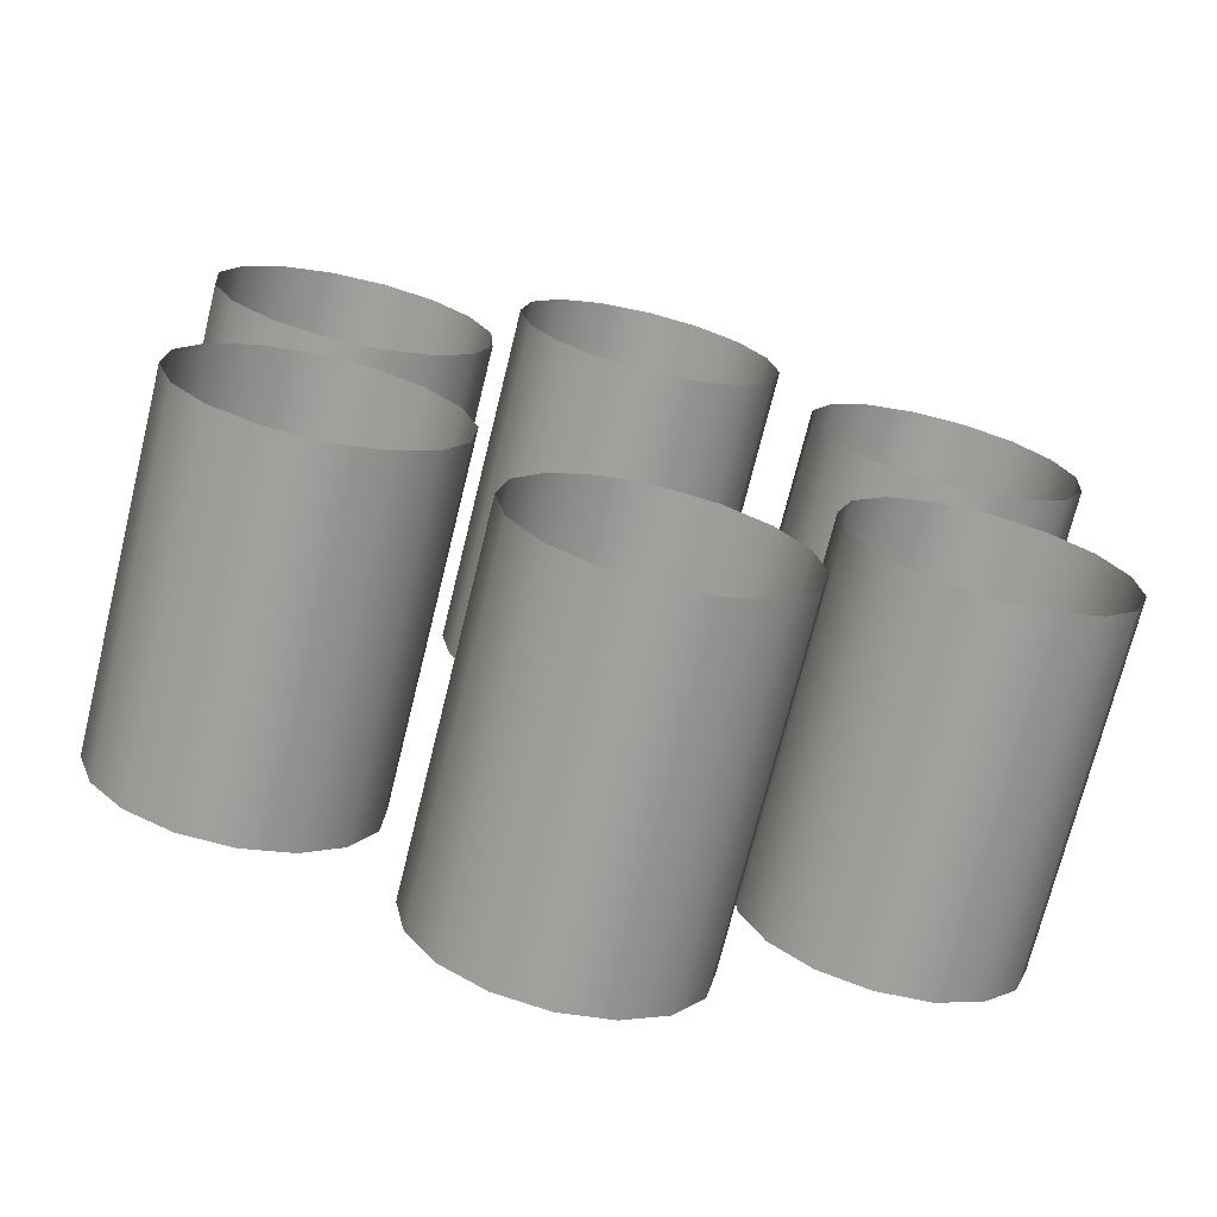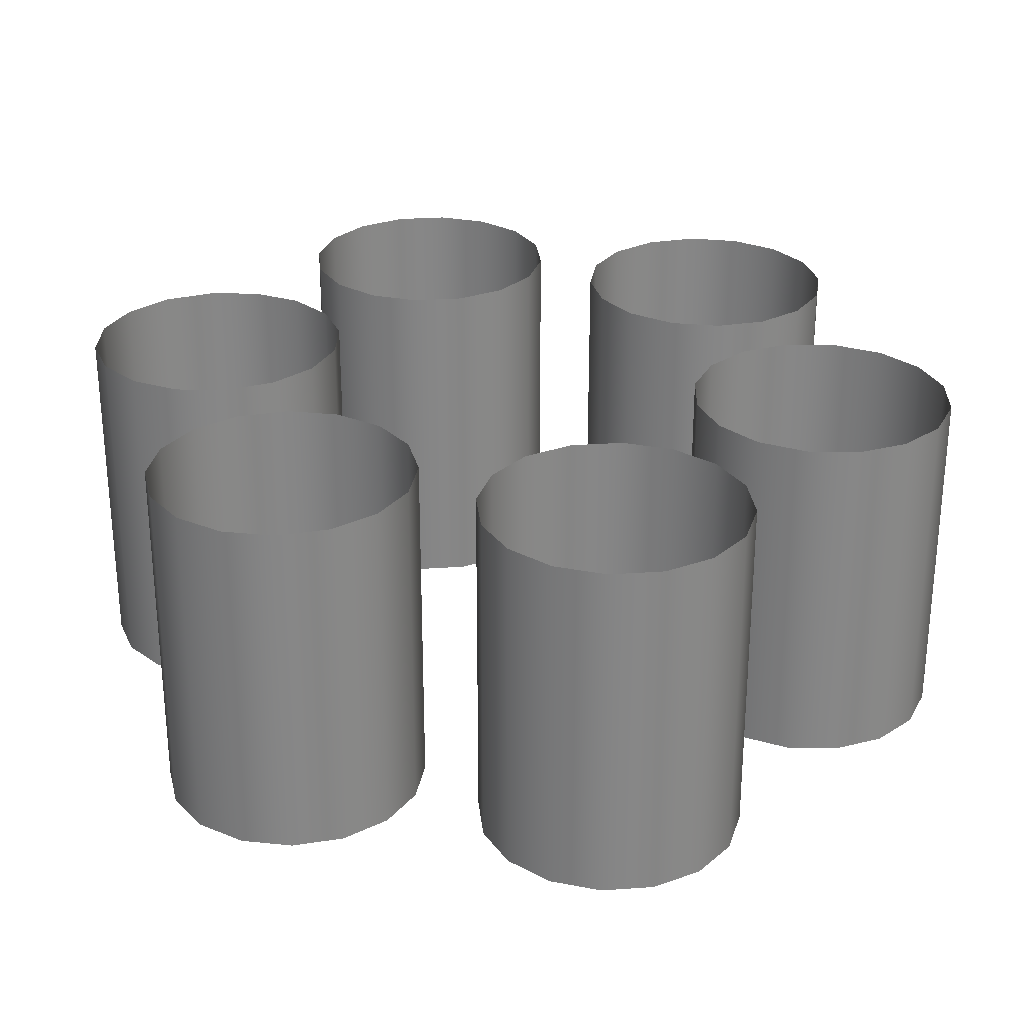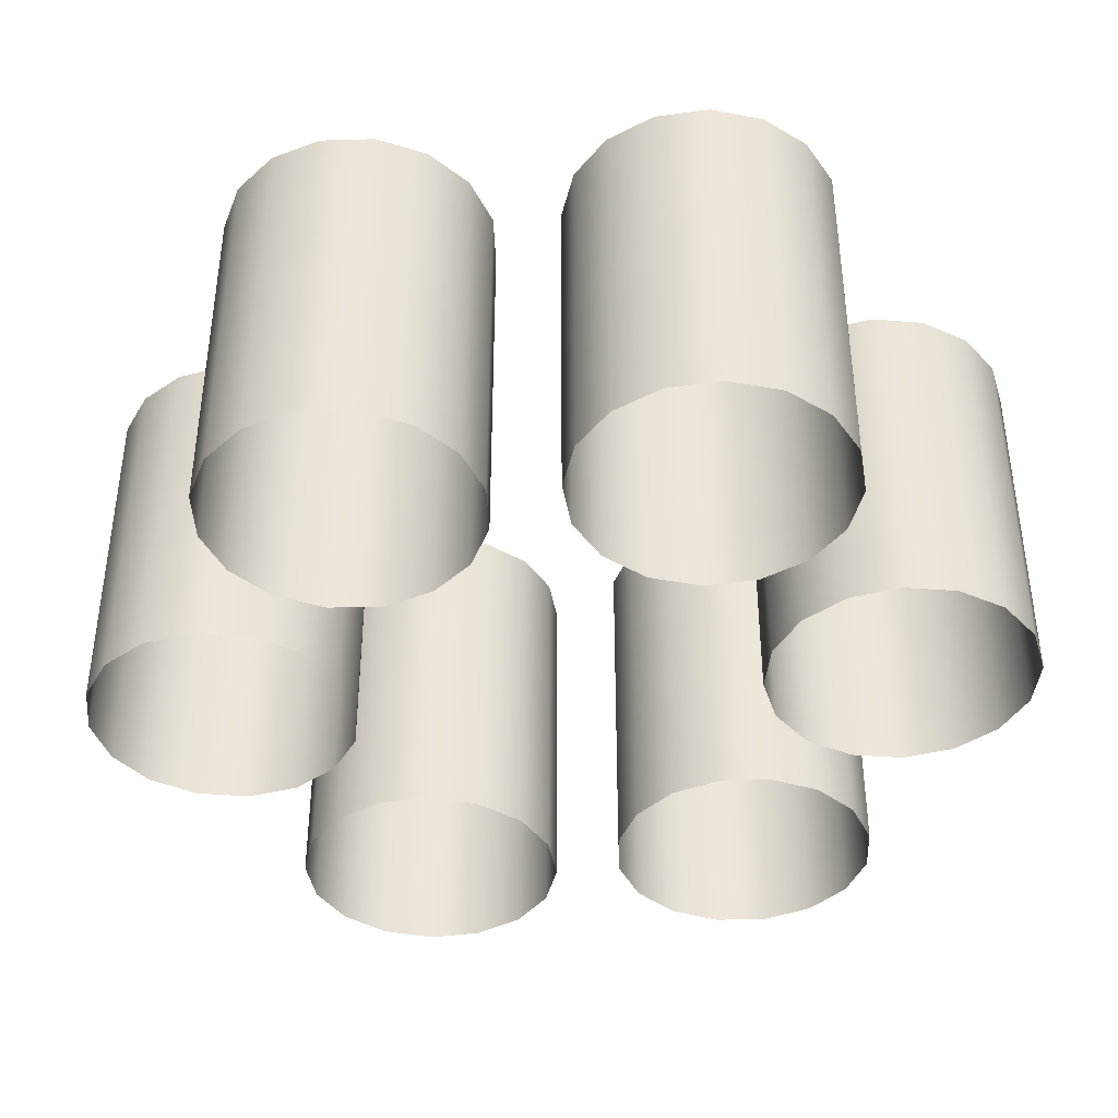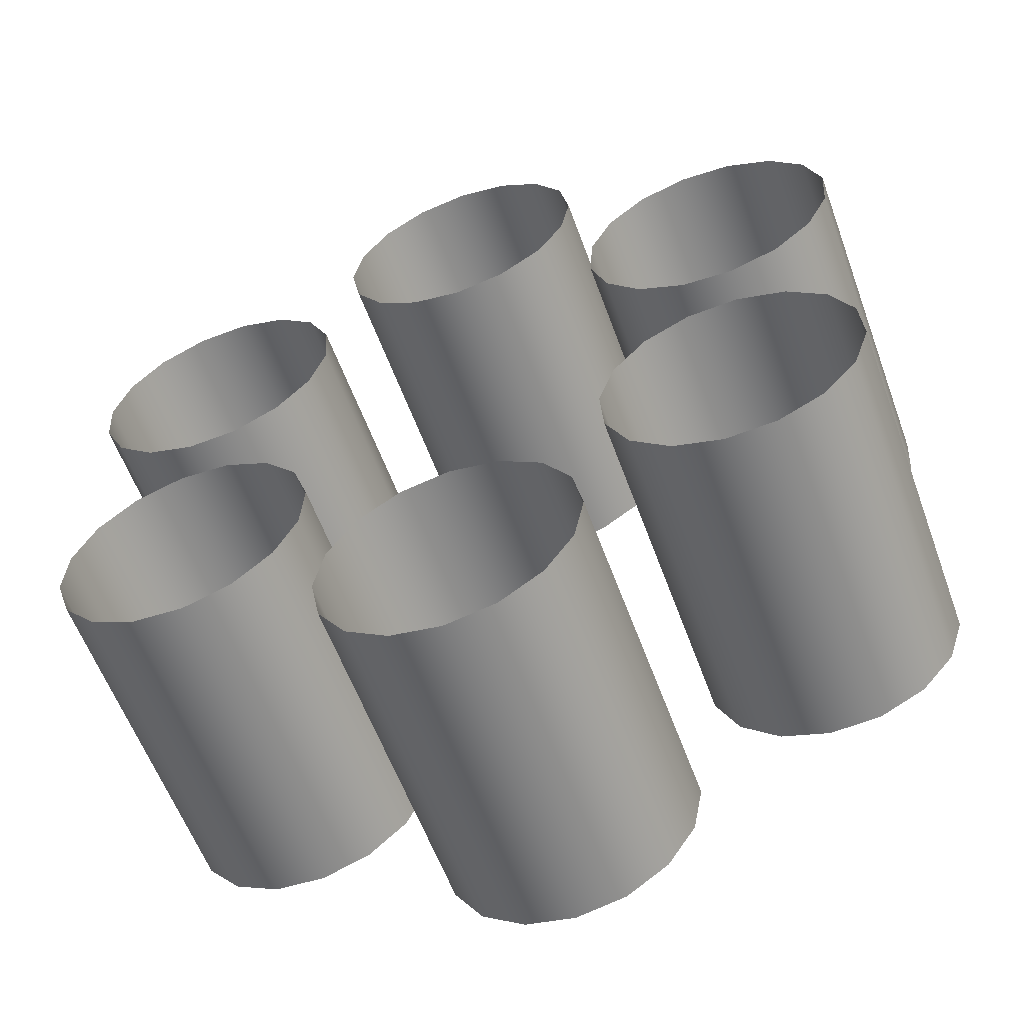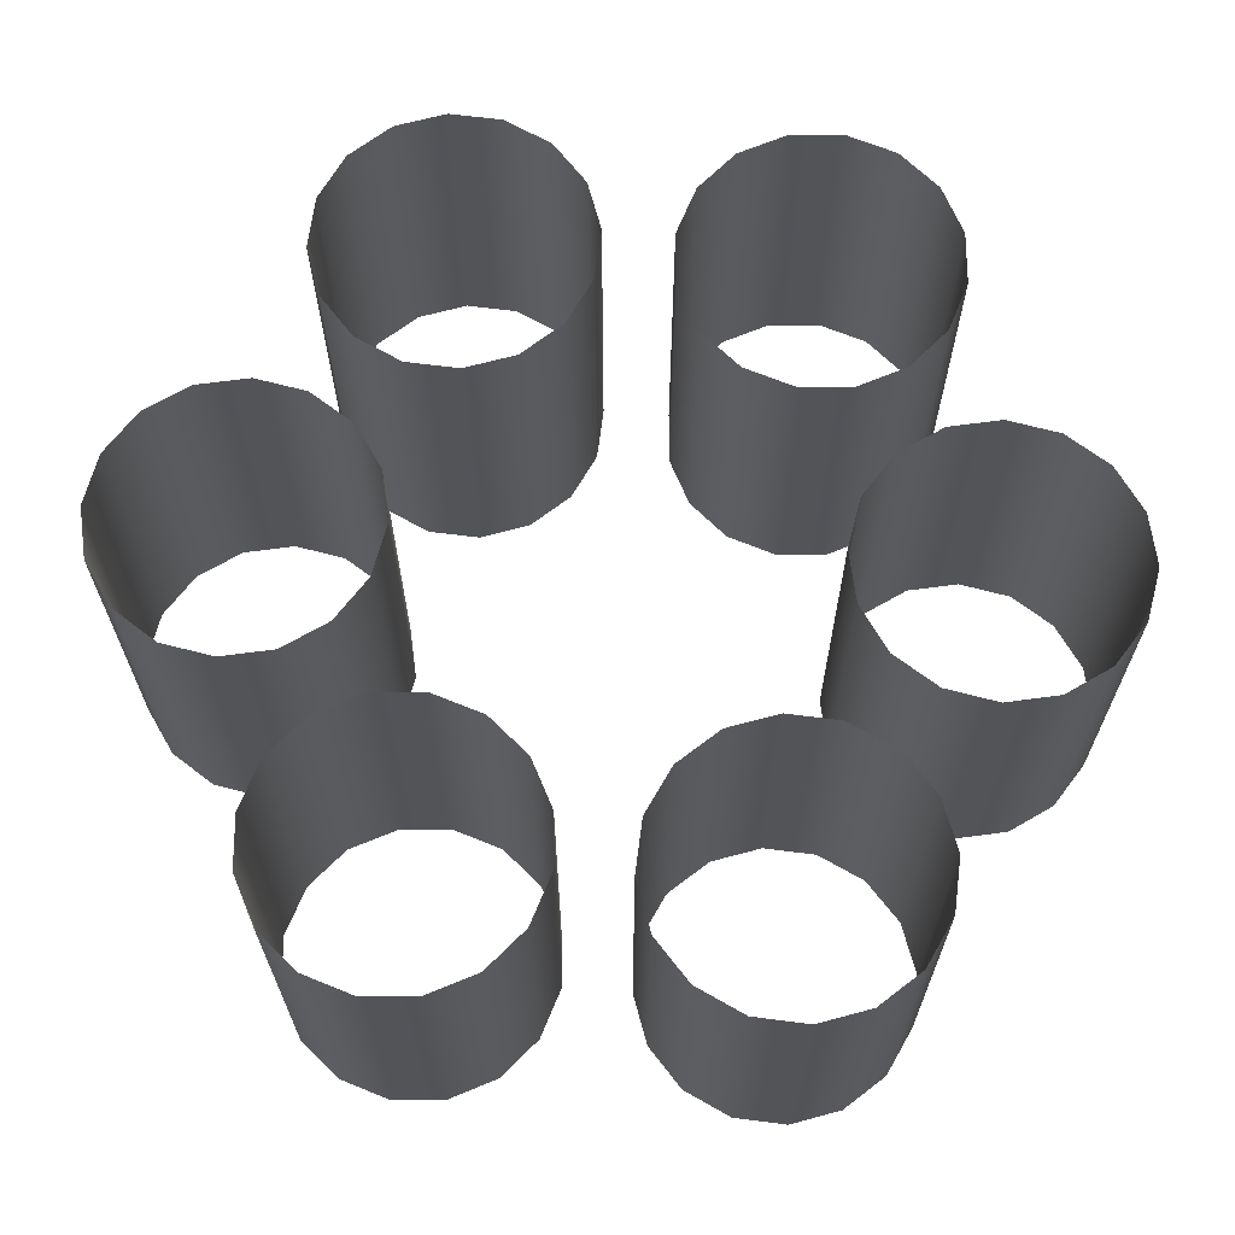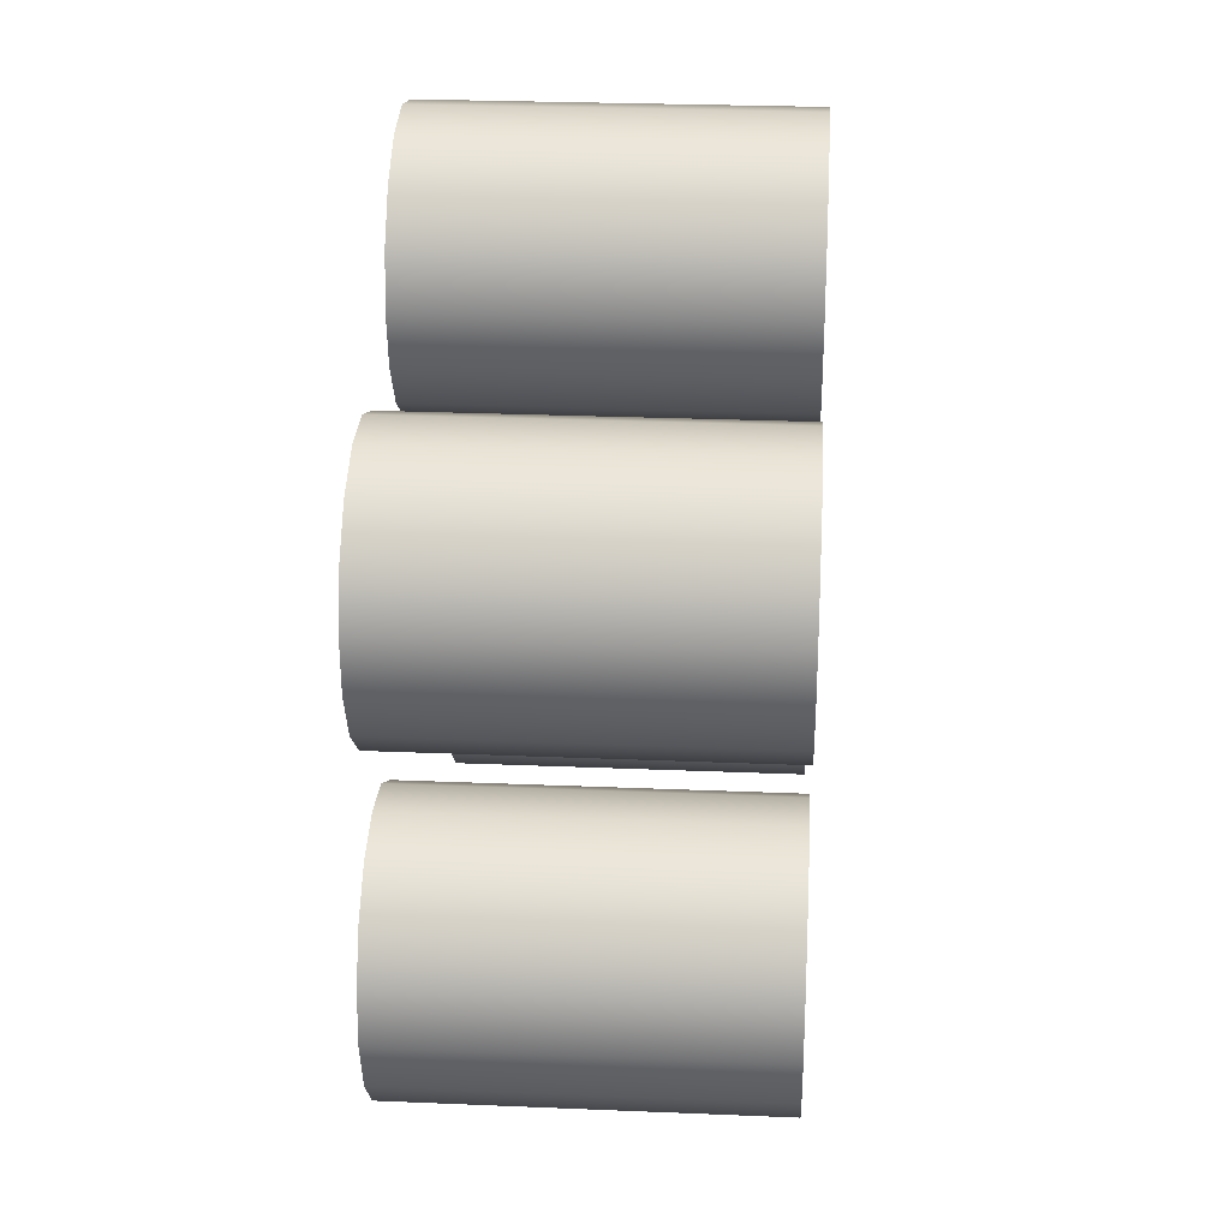
<metadata>
{"format":"obj","ext":"obj","renderer":"f3d","projection":"perspective","resolution":1024,"background":"white","views":[{"elev":-71.6,"azim":166.2,"up":"+Y"},{"elev":28.1,"azim":-137.3,"up":"+Z"},{"elev":-40.5,"azim":155.8,"up":"+Z"},{"elev":-58.8,"azim":20.0,"up":"+Y"},{"elev":66.6,"azim":-146.4,"up":"+Z"},{"elev":26.2,"azim":-86.2,"up":"+Y"}]}
</metadata>
<code>
g default
v 0.6989 -2.168 2.219
v 0.535 -2.413 2.219
v 0.2895 -2.577 2.219
v 0 -2.635 2.219
v -0.2895 -2.577 2.219
v -0.535 -2.413 2.219
v -0.6989 -2.168 2.219
v -0.7565 -1.878 2.219
v -0.6989 -1.589 2.219
v -0.535 -1.343 2.219
v -0.2895 -1.179 2.219
v -0 -1.121 2.219
v 0.2895 -1.179 2.219
v 0.535 -1.343 2.219
v 0.6989 -1.589 2.219
v 0.7565 -1.878 2.219
v 0.6989 -2.168 0.2185
v 0.535 -2.413 0.2185
v 0.2895 -2.577 0.2185
v 0 -2.635 0.2185
v -0.2895 -2.577 0.2185
v -0.535 -2.413 0.2185
v -0.6989 -2.168 0.2185
v -0.7565 -1.878 0.2185
v -0.6989 -1.589 0.2185
v -0.535 -1.343 0.2185
v -0.2895 -1.179 0.2185
v -0 -1.121 0.2185
v 0.2895 -1.179 0.2185
v 0.535 -1.343 0.2185
v 0.6989 -1.589 0.2185
v 0.7565 -1.878 0.2185
v -0.6989 2.168 2.219
v -0.535 2.413 2.219
v -0.2895 2.577 2.219
v -0 2.635 2.219
v 0.2895 2.577 2.219
v 0.535 2.413 2.219
v 0.6989 2.168 2.219
v 0.7565 1.878 2.219
v 0.6989 1.589 2.219
v 0.535 1.343 2.219
v 0.2895 1.179 2.219
v 0 1.121 2.219
v -0.2895 1.179 2.219
v -0.535 1.343 2.219
v -0.6989 1.589 2.219
v -0.7565 1.878 2.219
v -0.6989 2.168 0.2185
v -0.535 2.413 0.2185
v -0.2895 2.577 0.2185
v -0 2.635 0.2185
v 0.2895 2.577 0.2185
v 0.535 2.413 0.2185
v 0.6989 2.168 0.2185
v 0.7565 1.878 0.2185
v 0.6989 1.589 0.2185
v 0.535 1.343 0.2185
v 0.2895 1.179 0.2185
v 0 1.121 0.2185
v -0.2895 1.179 0.2185
v -0.535 1.343 0.2185
v -0.6989 1.589 0.2185
v -0.7565 1.878 0.2185
v 1.528 1.689 2.219
v 1.822 1.67 2.219
v 2.087 1.539 2.219
v 2.282 1.317 2.219
v 2.376 1.038 2.219
v 2.357 0.7432 2.219
v 2.227 0.4785 2.219
v 2.005 0.2838 2.219
v 1.725 0.1889 2.219
v 1.431 0.2083 2.219
v 1.166 0.3388 2.219
v 0.9712 0.5607 2.219
v 0.8763 0.8403 2.219
v 0.8957 1.135 2.219
v 1.026 1.4 2.219
v 1.248 1.594 2.219
v 1.528 1.689 0.2185
v 1.822 1.67 0.2185
v 2.087 1.539 0.2185
v 2.282 1.317 0.2185
v 2.376 1.038 0.2185
v 2.357 0.7432 0.2185
v 2.227 0.4785 0.2185
v 2.005 0.2838 0.2185
v 1.725 0.1889 0.2185
v 1.431 0.2083 0.2185
v 1.166 0.3388 0.2185
v 0.9712 0.5607 0.2185
v 0.8763 0.8403 0.2185
v 0.8957 1.135 0.2185
v 1.026 1.4 0.2185
v 1.248 1.594 0.2185
v -2.227 0.4785 2.219
v -2.357 0.7432 2.219
v -2.376 1.038 2.219
v -2.282 1.317 2.219
v -2.087 1.539 2.219
v -1.822 1.67 2.219
v -1.528 1.689 2.219
v -1.248 1.594 2.219
v -1.026 1.4 2.219
v -0.8957 1.135 2.219
v -0.8763 0.8403 2.219
v -0.9712 0.5607 2.219
v -1.166 0.3388 2.219
v -1.431 0.2083 2.219
v -1.725 0.1889 2.219
v -2.005 0.2838 2.219
v -2.227 0.4785 0.2185
v -2.357 0.7432 0.2185
v -2.376 1.038 0.2185
v -2.282 1.317 0.2185
v -2.087 1.539 0.2185
v -1.822 1.67 0.2185
v -1.528 1.689 0.2185
v -1.248 1.594 0.2185
v -1.026 1.4 0.2185
v -0.8957 1.135 0.2185
v -0.8763 0.8403 0.2185
v -0.9712 0.5607 0.2185
v -1.166 0.3388 0.2185
v -1.431 0.2083 0.2185
v -1.725 0.1889 0.2185
v -2.005 0.2838 0.2185
v -1.528 -1.689 2.219
v -1.822 -1.67 2.219
v -2.087 -1.539 2.219
v -2.282 -1.317 2.219
v -2.376 -1.038 2.219
v -2.357 -0.7432 2.219
v -2.227 -0.4785 2.219
v -2.005 -0.2838 2.219
v -1.725 -0.1889 2.219
v -1.431 -0.2083 2.219
v -1.166 -0.3388 2.219
v -0.9712 -0.5607 2.219
v -0.8763 -0.8403 2.219
v -0.8957 -1.135 2.219
v -1.026 -1.4 2.219
v -1.248 -1.594 2.219
v -1.528 -1.689 0.2185
v -1.822 -1.67 0.2185
v -2.087 -1.539 0.2185
v -2.282 -1.317 0.2185
v -2.376 -1.038 0.2185
v -2.357 -0.7432 0.2185
v -2.227 -0.4785 0.2185
v -2.005 -0.2838 0.2185
v -1.725 -0.1889 0.2185
v -1.431 -0.2083 0.2185
v -1.166 -0.3388 0.2185
v -0.9712 -0.5607 0.2185
v -0.8763 -0.8403 0.2185
v -0.8957 -1.135 0.2185
v -1.026 -1.4 0.2185
v -1.248 -1.594 0.2185
v 2.227 -0.4785 2.219
v 2.357 -0.7432 2.219
v 2.376 -1.038 2.219
v 2.282 -1.317 2.219
v 2.087 -1.539 2.219
v 1.822 -1.67 2.219
v 1.528 -1.689 2.219
v 1.248 -1.594 2.219
v 1.026 -1.4 2.219
v 0.8957 -1.135 2.219
v 0.8763 -0.8403 2.219
v 0.9712 -0.5607 2.219
v 1.166 -0.3388 2.219
v 1.431 -0.2083 2.219
v 1.725 -0.1889 2.219
v 2.005 -0.2838 2.219
v 2.227 -0.4785 0.2185
v 2.357 -0.7432 0.2185
v 2.376 -1.038 0.2185
v 2.282 -1.317 0.2185
v 2.087 -1.539 0.2185
v 1.822 -1.67 0.2185
v 1.528 -1.689 0.2185
v 1.248 -1.594 0.2185
v 1.026 -1.4 0.2185
v 0.8957 -1.135 0.2185
v 0.8763 -0.8403 0.2185
v 0.9712 -0.5607 0.2185
v 1.166 -0.3388 0.2185
v 1.431 -0.2083 0.2185
v 1.725 -0.1889 0.2185
v 2.005 -0.2838 0.2185
g geo_glass1 geometry
f 1 2 18 17
f 2 3 19 18
f 3 4 20 19
f 4 5 21 20
f 21 5 6 22
f 6 7 23 22
f 7 8 24 23
f 8 9 25 24
f 9 10 26 25
f 10 11 27 26
f 11 12 28 27
f 12 13 29 28
f 13 14 30 29
f 14 15 31 30
f 15 16 32 31
f 16 1 17 32
f 33 34 50 49
f 34 35 51 50
f 35 36 52 51
f 36 37 53 52
f 53 37 38 54
f 38 39 55 54
f 39 40 56 55
f 40 41 57 56
f 41 42 58 57
f 42 43 59 58
f 43 44 60 59
f 44 45 61 60
f 45 46 62 61
f 46 47 63 62
f 47 48 64 63
f 48 33 49 64
f 65 66 82 81
f 66 67 83 82
f 67 68 84 83
f 68 69 85 84
f 85 69 70 86
f 70 71 87 86
f 71 72 88 87
f 72 73 89 88
f 73 74 90 89
f 74 75 91 90
f 75 76 92 91
f 76 77 93 92
f 77 78 94 93
f 78 79 95 94
f 79 80 96 95
f 80 65 81 96
f 97 98 114 113
f 98 99 115 114
f 99 100 116 115
f 100 101 117 116
f 117 101 102 118
f 102 103 119 118
f 103 104 120 119
f 104 105 121 120
f 105 106 122 121
f 106 107 123 122
f 107 108 124 123
f 108 109 125 124
f 109 110 126 125
f 110 111 127 126
f 111 112 128 127
f 112 97 113 128
f 129 130 146 145
f 130 131 147 146
f 131 132 148 147
f 132 133 149 148
f 149 133 134 150
f 134 135 151 150
f 135 136 152 151
f 136 137 153 152
f 137 138 154 153
f 138 139 155 154
f 139 140 156 155
f 140 141 157 156
f 141 142 158 157
f 142 143 159 158
f 143 144 160 159
f 144 129 145 160
f 161 162 178 177
f 162 163 179 178
f 163 164 180 179
f 164 165 181 180
f 181 165 166 182
f 166 167 183 182
f 167 168 184 183
f 168 169 185 184
f 169 170 186 185
f 170 171 187 186
f 171 172 188 187
f 172 173 189 188
f 173 174 190 189
f 174 175 191 190
f 175 176 192 191
f 176 161 177 192

</code>
